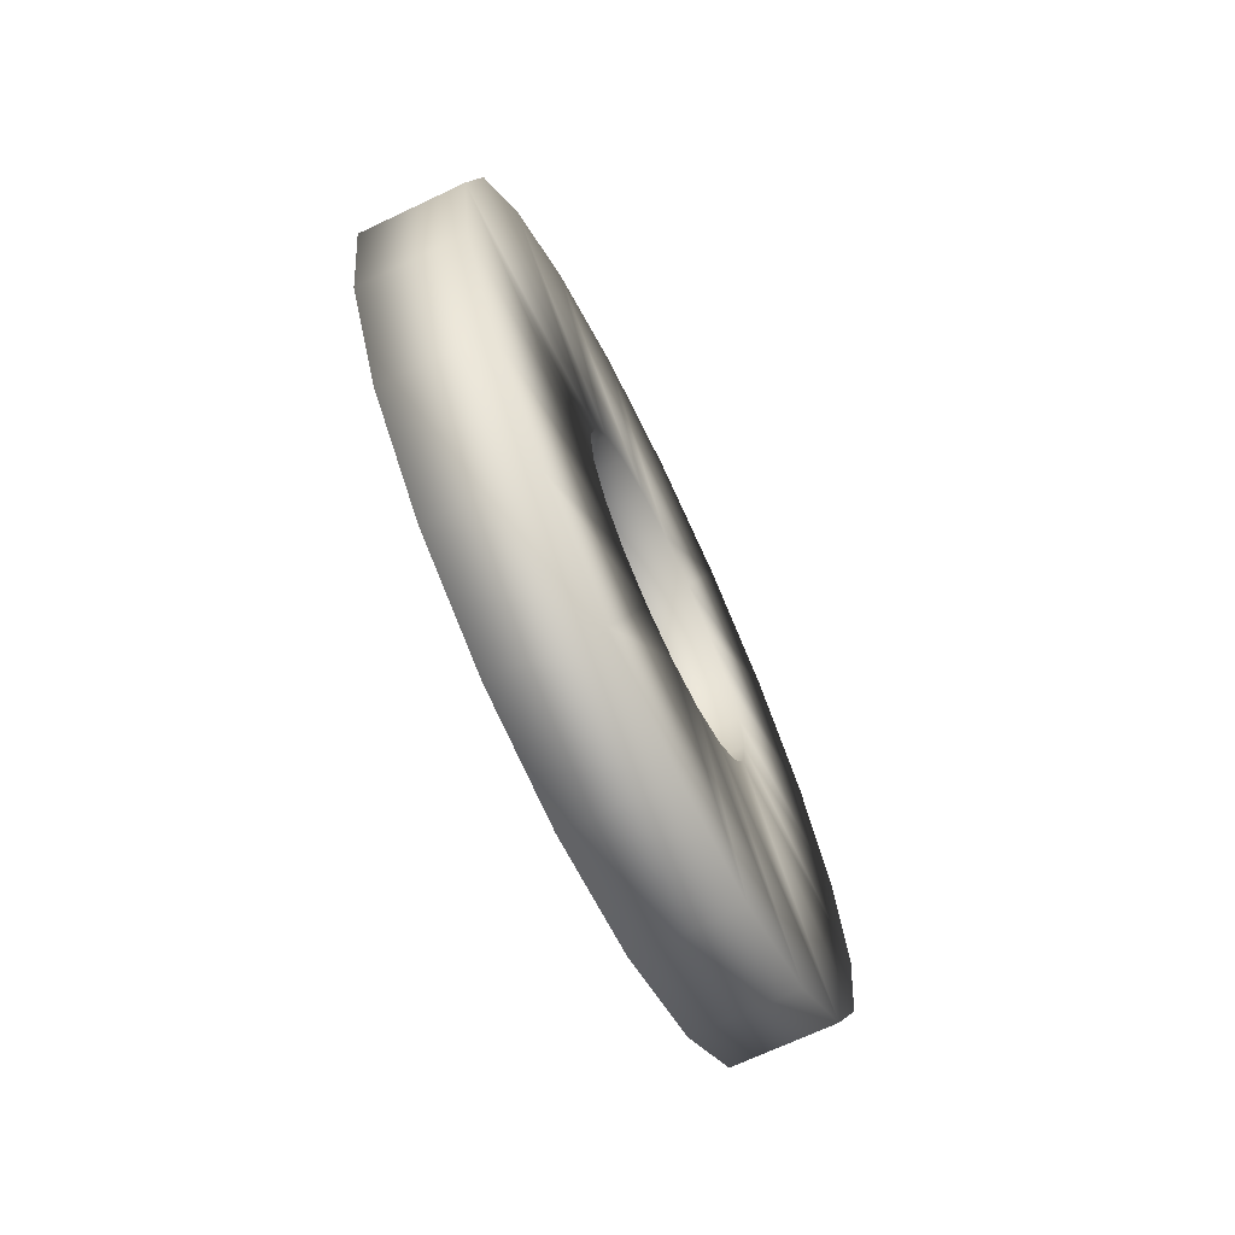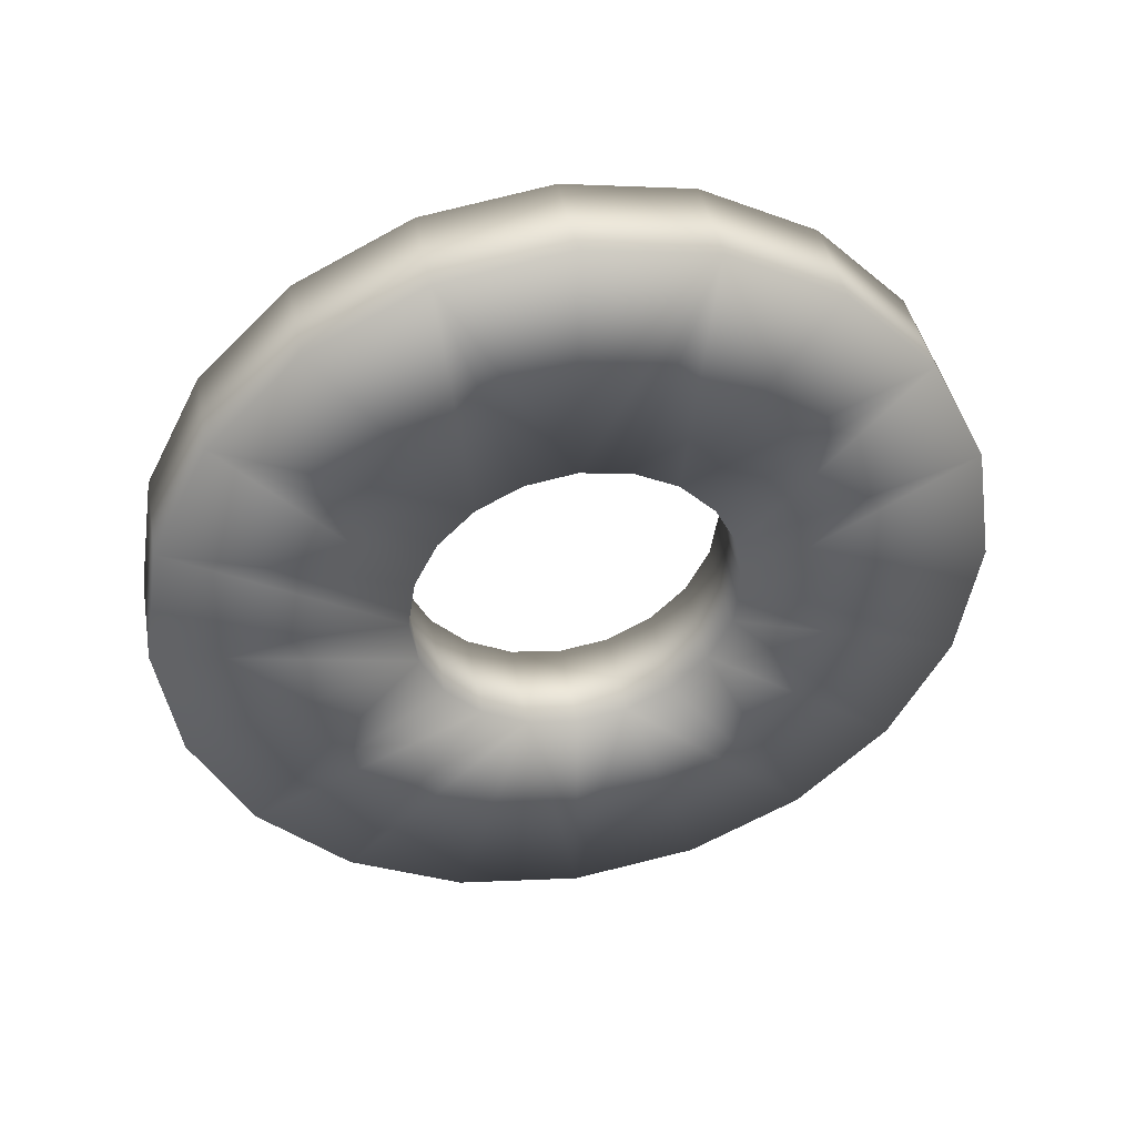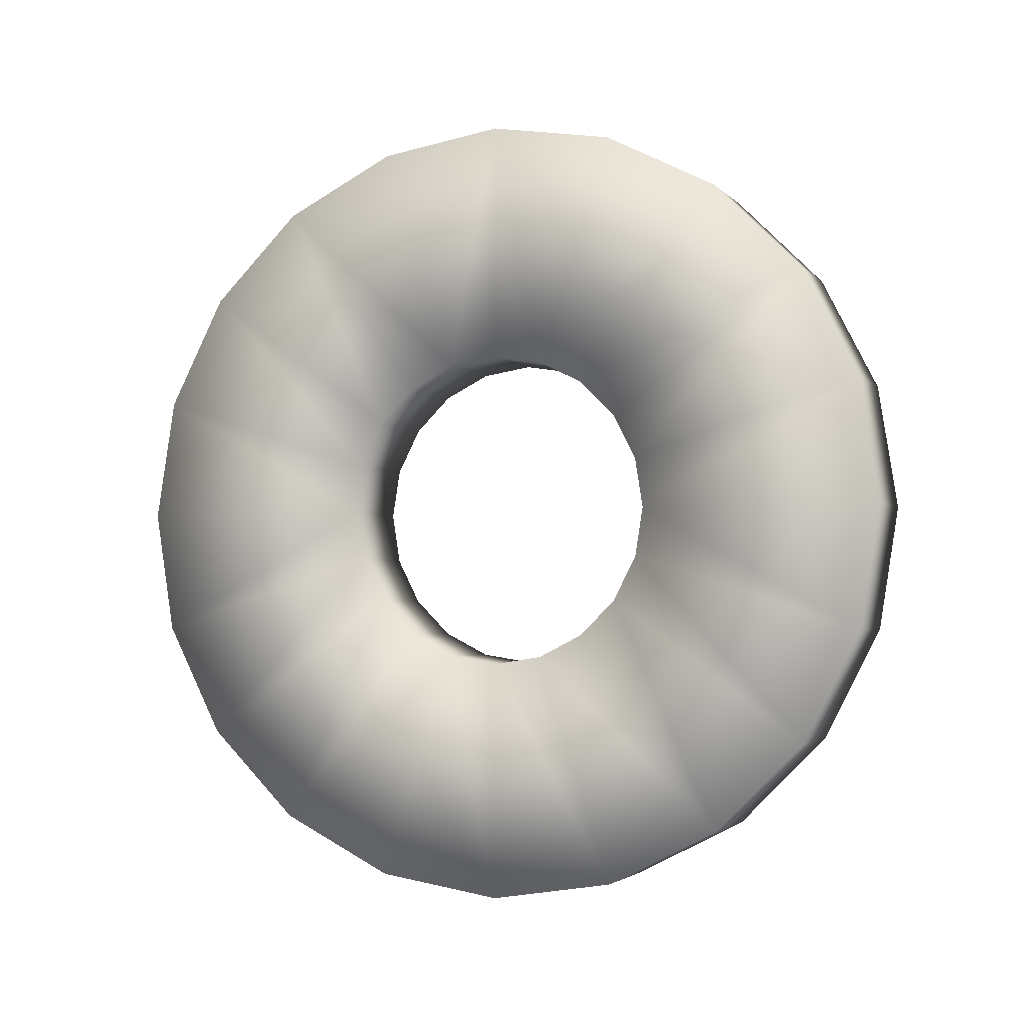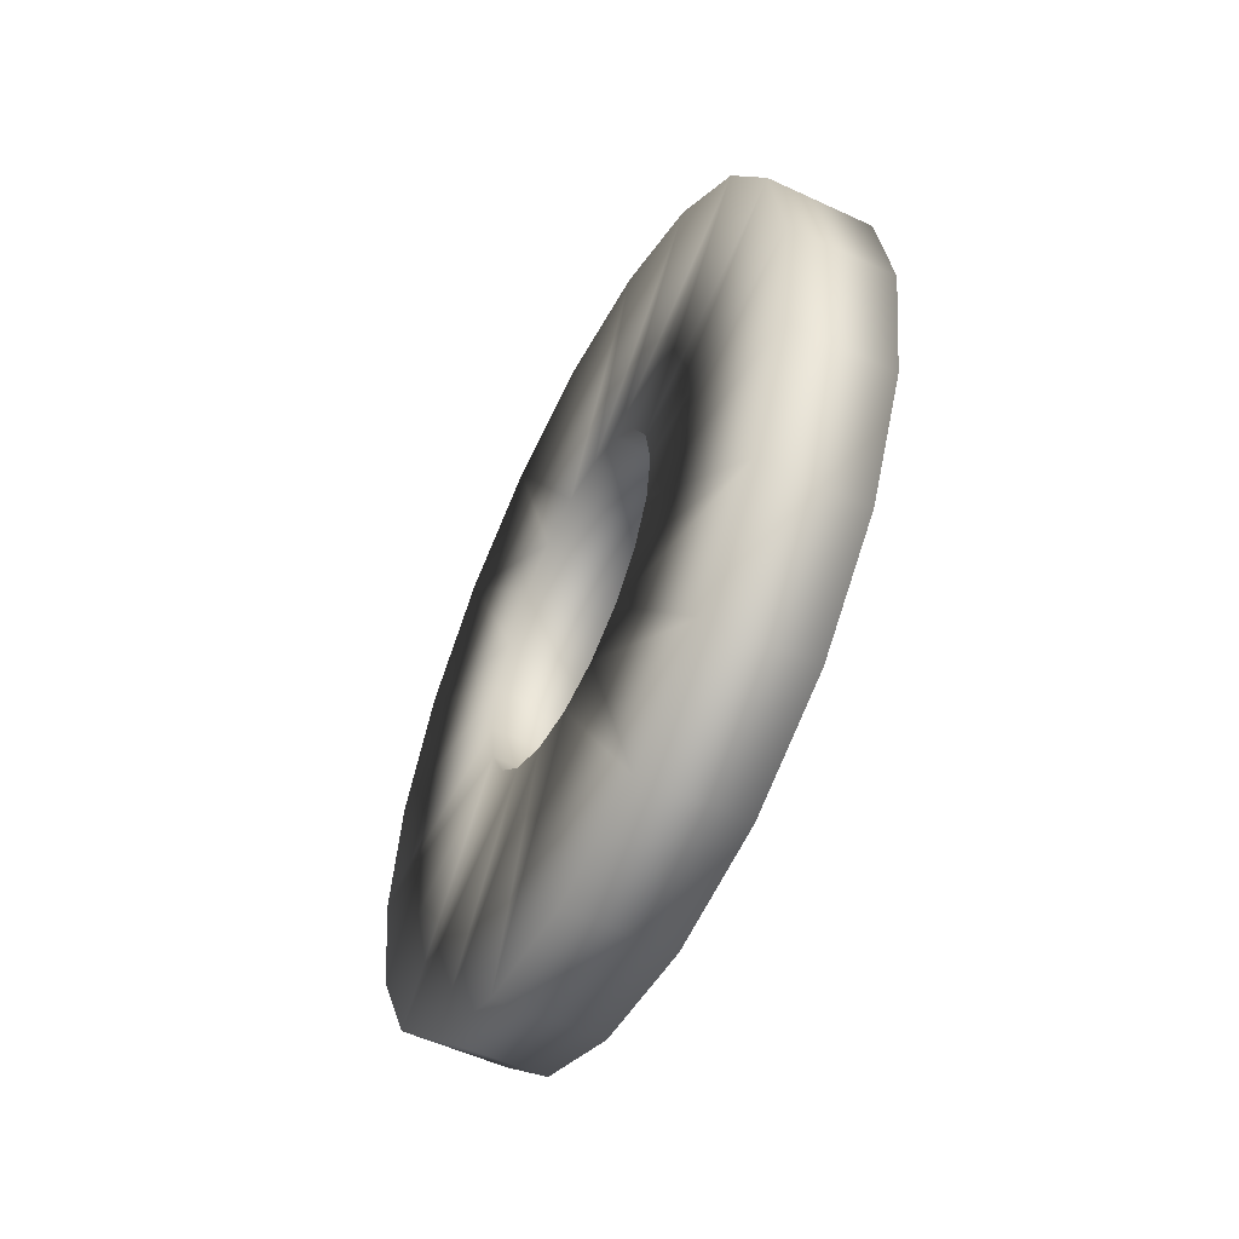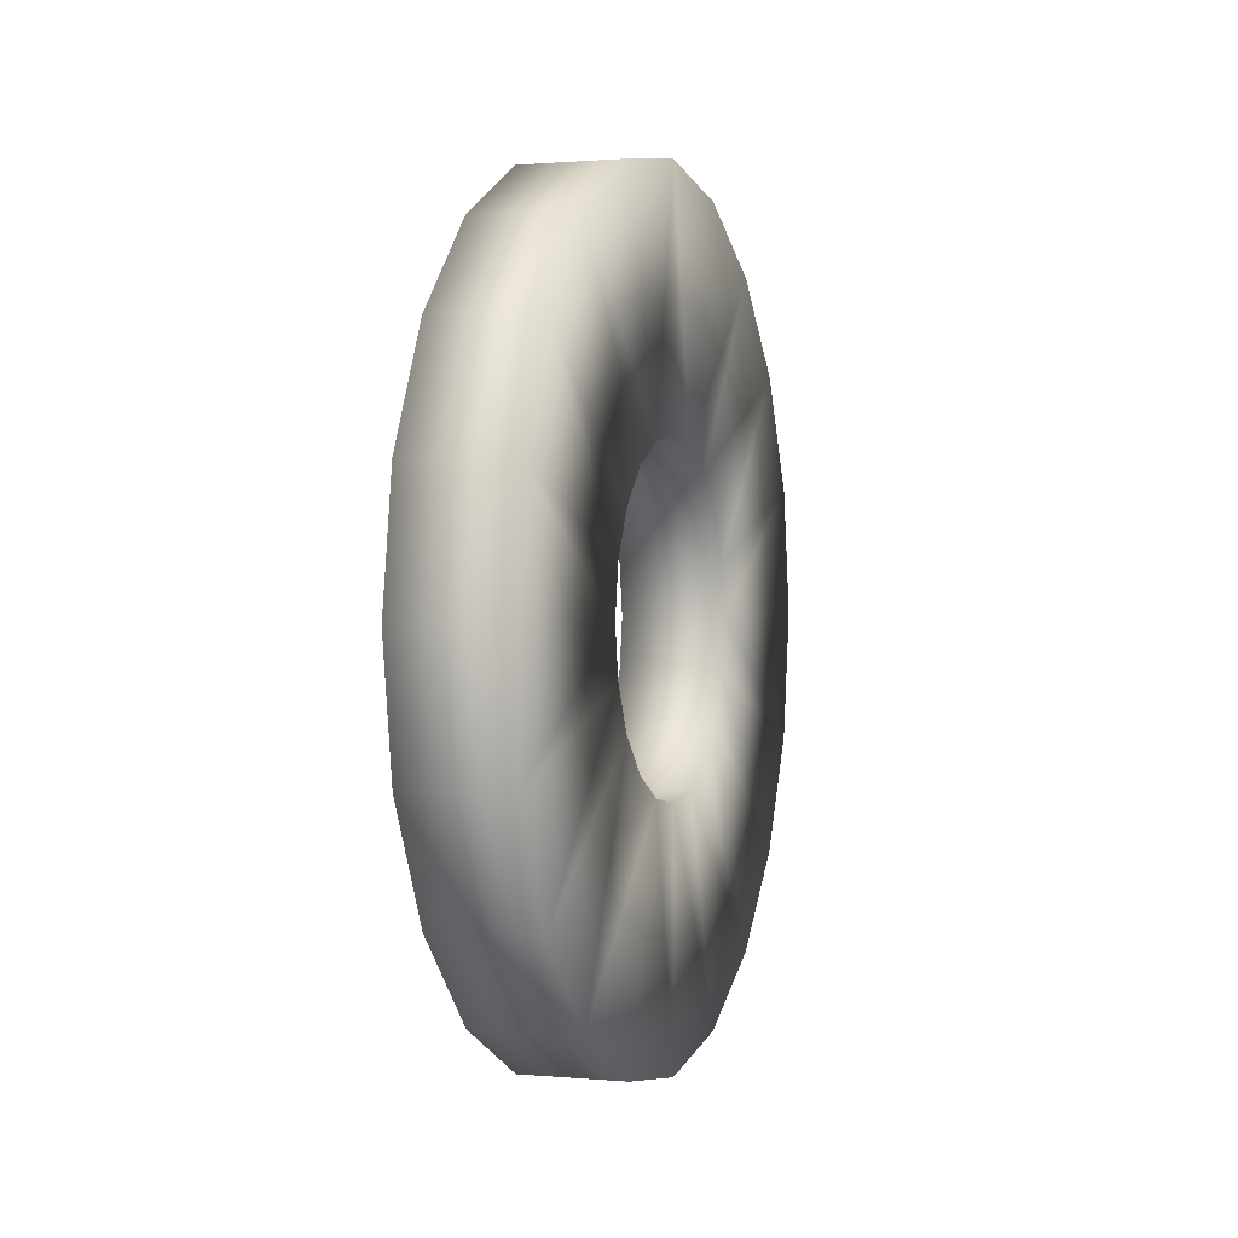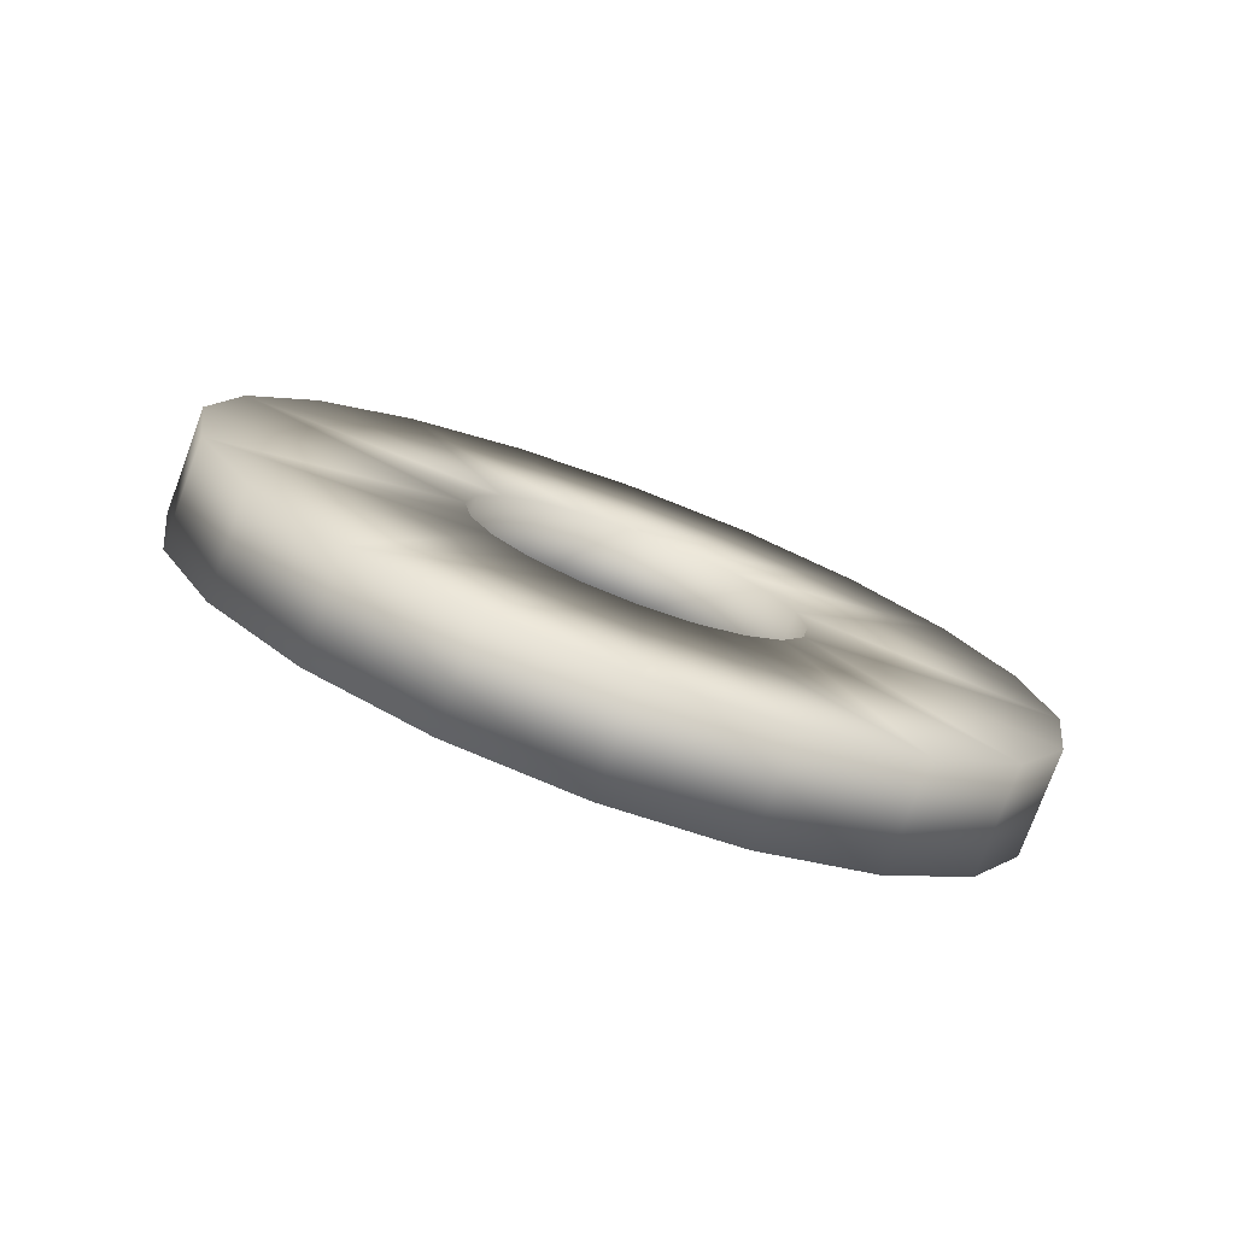
<metadata>
{"format":"obj","ext":"obj","renderer":"f3d","projection":"perspective","resolution":1024,"background":"white","views":[{"elev":-69.8,"azim":25.3,"up":"+Y"},{"elev":42.5,"azim":-100.4,"up":"+Y"},{"elev":-2.9,"azim":110.7,"up":"+Z"},{"elev":-54.5,"azim":153.8,"up":"+Y"},{"elev":0.8,"azim":18.4,"up":"+Z"},{"elev":-77.2,"azim":-110.4,"up":"+Z"}]}
</metadata>
<code>
v 32.25 -19.91 11.03
v 32.25 -20.4 11.11
v 31.25 -20.4 11.11
v 32.25 -19.46 10.81
v 31.25 -19.91 11.03
v 32.25 -19.11 10.45
v 31.25 -19.46 10.81
v 32.25 -18.88 10.01
v 31.25 -19.11 10.45
v 32.25 -18.8 9.513
v 31.25 -18.88 10.01
v 32.25 -18.88 9.019
v 31.25 -18.8 9.513
v 32.25 -19.11 8.572
v 31.25 -18.88 9.019
v 32.25 -19.46 8.219
v 31.25 -19.11 8.572
v 32.25 -19.91 7.991
v 31.25 -19.46 8.219
v 32.25 -20.4 7.913
v 31.25 -19.91 7.991
v 32.25 -20.89 7.991
v 31.25 -20.4 7.913
v 32.25 -21.34 8.219
v 31.25 -20.89 7.991
v 32.25 -21.69 8.572
v 31.25 -21.34 8.219
v 32.25 -21.92 9.019
v 31.25 -21.69 8.572
v 32.25 -22 9.513
v 31.25 -21.92 9.019
v 32.25 -21.92 10.01
v 31.25 -22 9.513
v 32.25 -21.69 10.45
v 31.25 -21.92 10.01
v 32.25 -21.34 10.81
v 31.25 -21.69 10.45
v 32.25 -20.89 11.03
v 31.25 -21.34 10.81
v 31.25 -20.89 11.03
v 32.25 -18.05 6.277
v 32.25 -17.16 7.162
v 32.25 -22.75 12.75
v 32.25 -23.64 11.86
v 32.25 -24.2 10.75
v 32.25 -23.64 7.162
v 32.25 -22.75 6.277
v 32.25 -19.16 5.709
v 32.25 -16.6 8.277
v 32.25 -16.4 9.513
v 32.25 -24.4 9.513
v 32.25 -24.2 8.277
v 32.25 -21.64 5.709
v 32.25 -17.16 11.86
v 32.25 -18.05 12.75
v 32.25 -20.4 5.513
v 32.25 -16.6 10.75
v 32.25 -19.16 13.32
v 32.25 -20.4 13.51
v 32.25 -21.64 13.32
v 31.25 -20.4 13.51
v 31.25 -21.64 13.32
v 31.25 -22.75 12.75
v 31.25 -23.64 11.86
v 31.25 -24.2 10.75
v 31.25 -24.4 9.513
v 31.25 -24.2 8.277
v 31.25 -23.64 7.162
v 31.25 -22.75 6.277
v 31.25 -21.64 5.709
v 31.25 -20.4 5.513
v 31.25 -19.16 5.709
v 31.25 -18.05 6.277
v 31.25 -17.16 7.162
v 31.25 -16.6 8.277
v 31.25 -16.4 9.513
v 31.25 -16.6 10.75
v 31.25 -17.16 11.86
v 31.25 -18.05 12.75
v 31.25 -19.16 13.32
f 1 2 3
f 4 1 5
f 6 4 7
f 8 6 9
f 10 8 11
f 12 10 13
f 14 12 15
f 16 14 17
f 18 16 19
f 20 18 21
f 22 20 23
f 24 22 25
f 26 24 27
f 28 26 29
f 30 28 31
f 32 30 33
f 34 32 35
f 36 34 37
f 38 36 39
f 2 38 40
f 40 3 2
f 39 40 38
f 37 39 36
f 35 37 34
f 33 35 32
f 31 33 30
f 29 31 28
f 27 29 26
f 25 27 24
f 23 25 22
f 21 23 20
f 19 21 18
f 17 19 16
f 15 17 14
f 13 15 12
f 11 13 10
f 9 11 8
f 7 9 6
f 5 7 4
f 3 5 1
f 41 16 18
f 41 42 14
f 43 44 34
f 44 45 32
f 46 26 28
f 47 24 26
f 48 18 20
f 14 16 41
f 42 49 12
f 49 50 10
f 43 36 38
f 32 34 44
f 45 51 30
f 52 28 30
f 26 46 47
f 47 53 22
f 18 48 41
f 10 12 49
f 54 6 8
f 54 55 4
f 34 36 43
f 30 51 52
f 22 24 47
f 56 20 22
f 12 14 42
f 57 8 10
f 4 6 54
f 55 58 1
f 59 2 1
f 59 60 38
f 30 32 45
f 22 53 56
f 10 50 57
f 1 4 55
f 38 2 59
f 28 52 46
f 8 57 54
f 38 60 43
f 1 58 59
f 20 56 48
f 59 61 62
f 60 62 63
f 43 63 64
f 44 64 65
f 45 65 66
f 51 66 67
f 52 67 68
f 46 68 69
f 47 69 70
f 53 70 71
f 56 71 72
f 48 72 73
f 41 73 74
f 42 74 75
f 49 75 76
f 50 76 77
f 57 77 78
f 54 78 79
f 55 79 80
f 58 80 61
f 61 59 58
f 80 58 55
f 79 55 54
f 78 54 57
f 77 57 50
f 76 50 49
f 75 49 42
f 74 42 41
f 73 41 48
f 72 48 56
f 71 56 53
f 70 53 47
f 69 47 46
f 68 46 52
f 67 52 51
f 66 51 45
f 65 45 44
f 64 44 43
f 63 43 60
f 62 60 59
f 73 19 17
f 73 72 21
f 21 19 73
f 72 71 23
f 69 68 29
f 68 67 31
f 79 7 5
f 79 78 9
f 23 21 72
f 71 70 25
f 69 27 25
f 31 29 68
f 80 5 3
f 9 7 79
f 77 11 9
f 77 76 13
f 75 15 13
f 75 74 17
f 25 23 71
f 29 27 69
f 5 80 79
f 13 11 77
f 17 15 75
f 25 70 69
f 64 37 35
f 64 63 39
f 9 78 77
f 17 74 73
f 66 33 31
f 66 65 35
f 39 37 64
f 63 62 40
f 13 76 75
f 35 33 66
f 40 39 63
f 62 61 3
f 31 67 66
f 3 40 62
f 35 65 64
f 3 61 80

</code>
